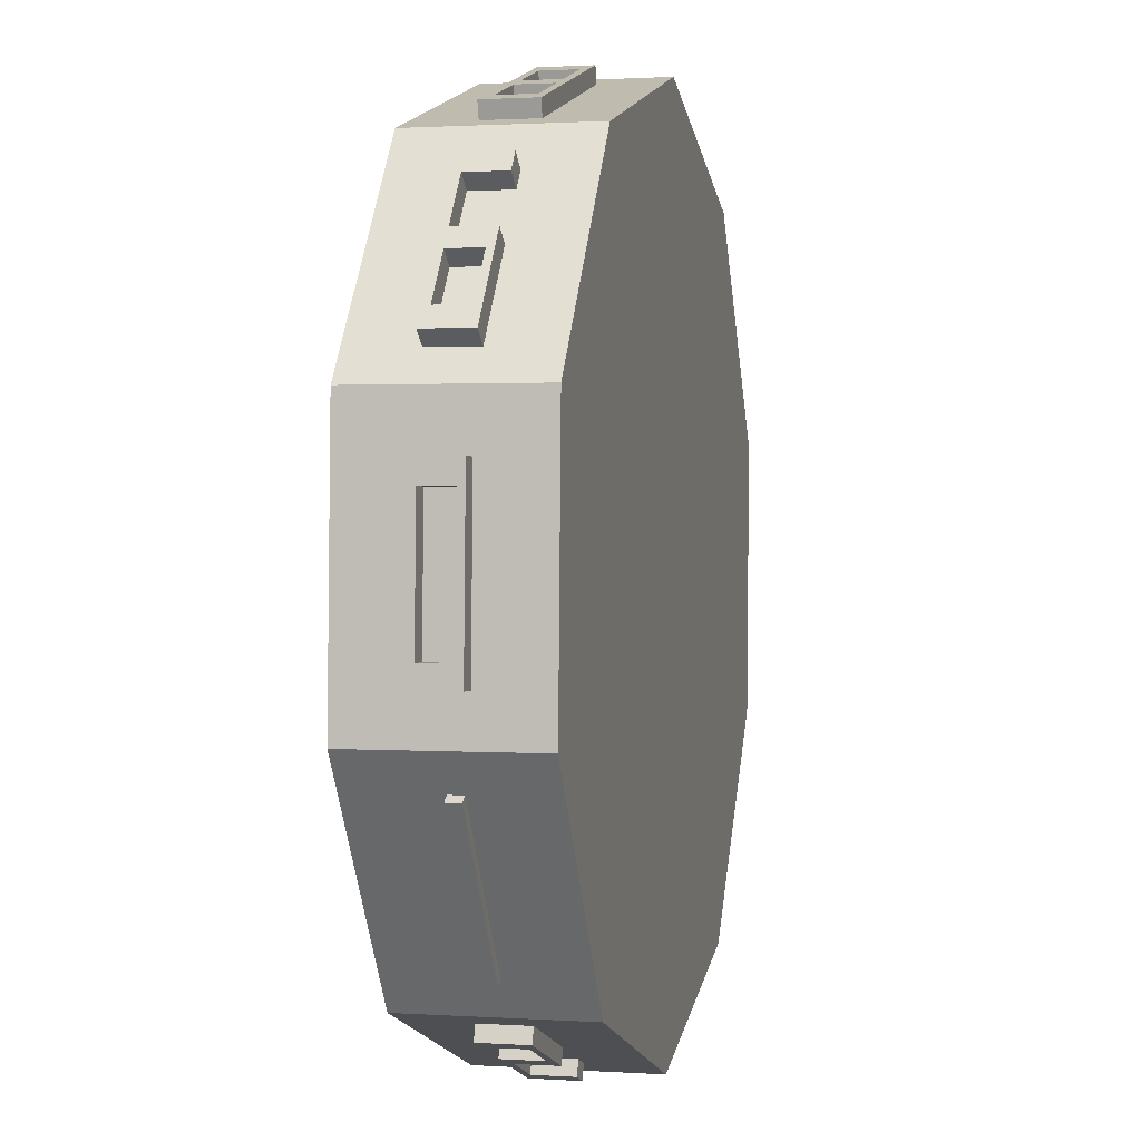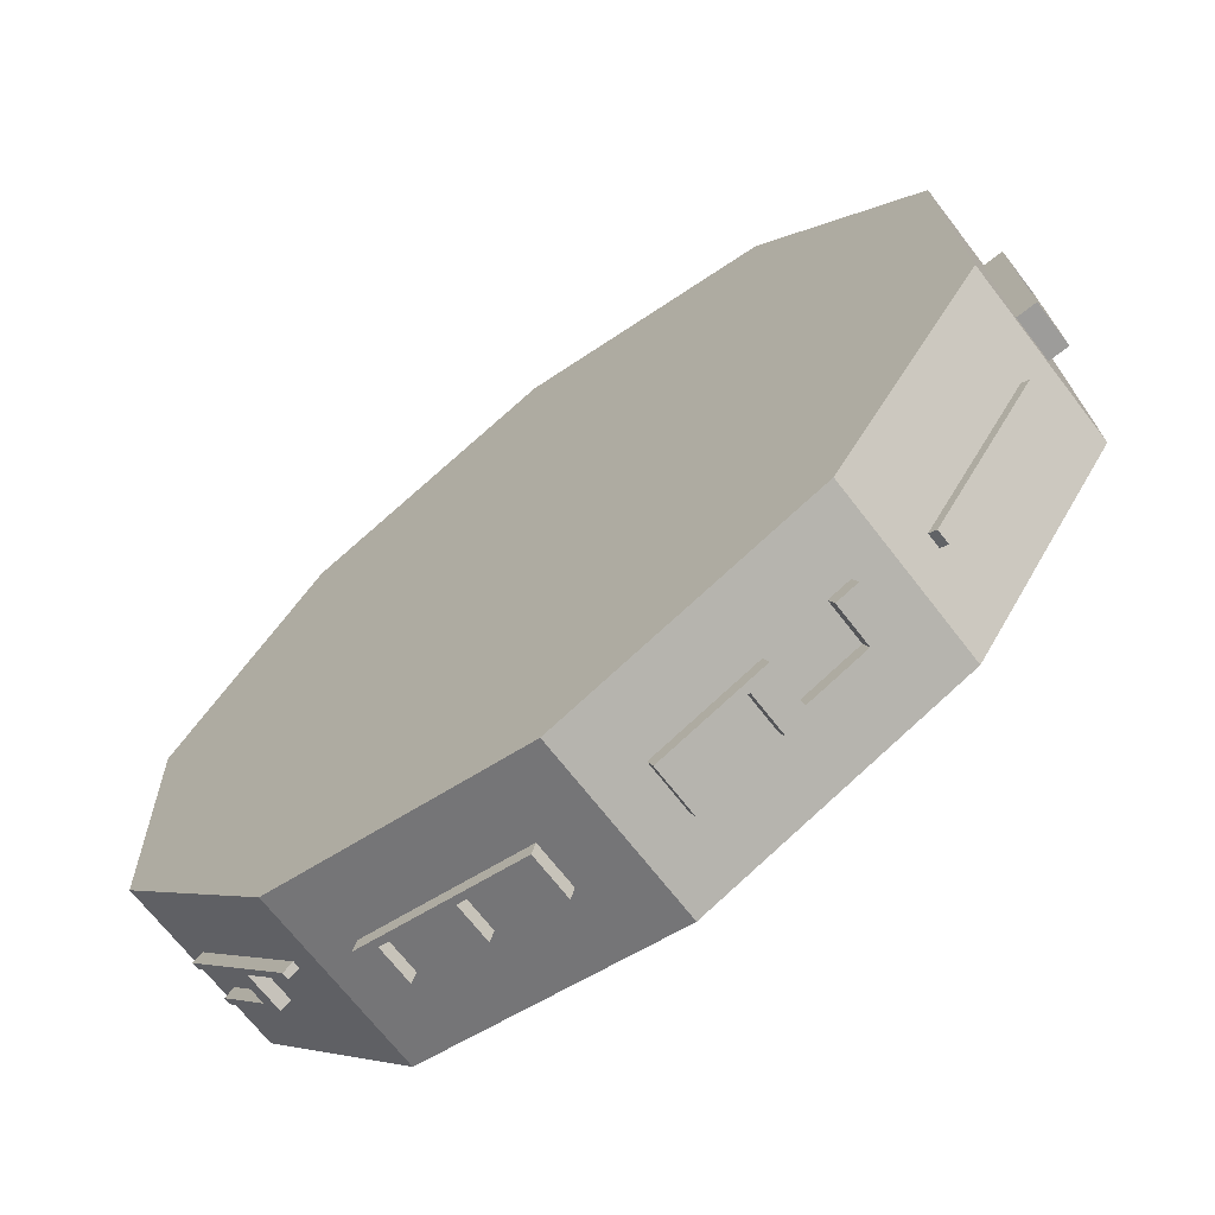
<metadata>
{"format":"obj","ext":"obj","renderer":"f3d","projection":"perspective","resolution":1024,"background":"white","views":[{"elev":1.3,"azim":103.2,"up":"+Y"},{"elev":-68.8,"azim":37.6,"up":"+Y"}]}
</metadata>
<code>
o Roue_code.008
v 0.03768 -0.1693 -0.1457
v 0.03768 -0.1693 0.2897
v -0.604 0.01444 -0.1457
v -0.604 0.01444 0.2897
v -1.015 0.5403 -0.1457
v -1.015 0.5403 0.2897
v -1.039 1.207 -0.1457
v -1.039 1.207 0.2897
v -0.6655 1.761 -0.1457
v -0.6655 1.761 0.2897
v -0.03838 1.989 -0.1457
v -0.03838 1.989 0.2897
v 0.6033 1.806 -0.1457
v 0.6033 1.806 0.2897
v 1.014 1.28 -0.1457
v 1.014 1.28 0.2897
v 1.038 0.6126 -0.1457
v 1.038 0.6126 0.2897
v 0.6648 0.05915 -0.1457
v 0.6648 0.05915 0.2897
v 1.012 0.9075 0.01757
v 1.01 0.9596 0.1264
v 1.012 0.9082 0.1264
v 1.075 0.9619 0.01757
v 1.077 0.9098 0.01757
v 1.075 0.9619 0.1264
v 1.077 0.9105 0.1264
v 1.01 0.9596 0.1101
v 1.012 0.9075 0.1101
v 1.075 0.9619 0.1101
v 1.077 0.9098 0.1101
v 1.07 1.095 0.1264
v 1.005 1.092 0.1264
v 1.07 1.095 0.1101
v 1.005 1.092 0.1101
v 1.068 1.149 0.1264
v 1.004 1.146 0.1264
v 1.068 1.149 0.1101
v 1.004 1.146 0.1101
v 1.068 1.149 0.0339
v 1.004 1.146 0.0339
v 1.07 1.095 0.01757
v 1.005 1.092 0.01757
v 1.068 1.149 0.01757
v 1.004 1.146 0.01757
v 1.017 0.7729 0.01757
v 1.018 0.7226 0.01757
v 1.017 0.7729 0.1264
v 1.018 0.7226 0.1264
v 1.083 0.7249 0.01757
v 1.081 0.7752 0.1264
v 1.083 0.7249 0.1264
v 1.017 0.7729 0.1101
v 1.018 0.7226 0.1101
v 1.081 0.7752 0.1101
v 1.083 0.7249 0.1101
v 1.075 0.9619 0.0339
v 1.01 0.9596 0.0339
v 1.01 0.9596 0.01757
v 1.017 0.7729 0.0339
v 1.081 0.7752 0.0339
v 1.081 0.7752 0.01757
v 1.077 0.9112 0.0339
v 1.012 0.9089 0.0339
v 1.07 1.095 0.0339
v 1.005 1.092 0.0339
v 1.012 0.9075 0.1101
v 1.077 0.9098 0.1101
v 1.017 0.7729 0.1101
v 1.017 0.7729 0.1264
v 1.081 0.7752 0.1264
v 1.081 0.7752 0.1101
v 0.9416 0.5529 0.04369
v 0.684 0.1708 0.04369
v 0.9416 0.5529 0.07853
v 0.684 0.1708 0.07853
v 0.9989 0.5143 0.04369
v 0.7413 0.1322 0.04369
v 0.9989 0.5143 0.07853
v 0.7413 0.1322 0.07853
v 0.1833 -0.08098 0.01213
v 0.1312 -0.09994 0.01213
v 0.1833 -0.08098 0.1319
v 0.1312 -0.09994 0.1319
v 0.2077 -0.148 0.01213
v 0.1556 -0.1669 0.01213
v 0.2077 -0.148 0.1319
v 0.1556 -0.1669 0.1319
v 0.1833 -0.08098 0.1139
v 0.1312 -0.09994 0.1139
v 0.2077 -0.148 0.1139
v 0.1556 -0.1669 0.1139
v 0.3491 -0.09644 0.1319
v 0.3247 -0.02946 0.1319
v 0.3491 -0.09644 0.1139
v 0.3247 -0.02946 0.1139
v 0.4049 -0.0761 0.1319
v 0.3805 -0.009128 0.1319
v 0.4049 -0.0761 0.1139
v 0.3805 -0.009128 0.1139
v 0.3491 -0.09644 0.03009
v 0.3247 -0.02946 0.03009
v 0.4049 -0.0761 0.03009
v 0.3805 -0.009128 0.03009
v 0.3491 -0.09644 0.01213
v 0.3247 -0.02946 0.01213
v 0.4049 -0.0761 0.01213
v 0.3805 -0.009128 0.01213
v 0.5219 0.04239 0.1319
v 0.5739 0.06135 0.1319
v 0.5219 0.04239 0.01213
v 0.5739 0.06135 0.01213
v 0.5463 -0.02458 0.1319
v 0.5983 -0.00562 0.1319
v 0.5463 -0.02458 0.01213
v 0.5983 -0.00562 0.01213
v 0.5219 0.04239 0.03009
v 0.5739 0.06135 0.03009
v 0.5463 -0.02458 0.03009
v 0.5983 -0.00562 0.03009
v -0.2718 -0.04955 0.01757
v -0.322 -0.03518 0.01757
v -0.2718 -0.04955 0.1264
v -0.322 -0.03518 0.1264
v -0.2897 -0.1118 0.01757
v -0.3398 -0.09748 0.01757
v -0.2897 -0.1118 0.1264
v -0.3398 -0.09748 0.1264
v -0.2718 -0.04955 0.1101
v -0.322 -0.03518 0.1101
v -0.2897 -0.1118 0.1101
v -0.3398 -0.09748 0.1101
v -0.162 -0.1484 0.1264
v -0.1441 -0.08612 0.1264
v -0.162 -0.1484 0.1101
v -0.1441 -0.08612 0.1101
v -0.11 -0.1633 0.1264
v -0.0922 -0.101 0.1264
v -0.11 -0.1633 0.1101
v -0.0922 -0.101 0.1101
v -0.162 -0.1484 0.0339
v -0.1441 -0.08612 0.0339
v -0.11 -0.1633 0.0339
v -0.0922 -0.101 0.0339
v -0.162 -0.1484 0.01757
v -0.1441 -0.08612 0.01757
v -0.11 -0.1633 0.01757
v -0.0922 -0.101 0.01757
v -0.4514 0.001895 0.01757
v -0.4999 0.01576 0.01757
v -0.4514 0.001895 0.1264
v -0.4999 0.01576 0.1264
v -0.4693 -0.0604 0.01757
v -0.5177 -0.04654 0.01757
v -0.4693 -0.0604 0.1264
v -0.5177 -0.04654 0.1264
v -0.4514 0.001895 0.1101
v -0.4999 0.01576 0.1101
v -0.4693 -0.0604 0.1101
v -0.5177 -0.04654 0.1101
v -0.3385 -0.09787 0.0339
v -0.3206 -0.03557 0.0339
v -0.2897 -0.1118 0.0339
v -0.2718 -0.04955 0.0339
v -0.7688 0.289 0.004867
v -0.8026 0.3323 0.004867
v -0.7688 0.289 0.121
v -0.8031 0.3329 0.121
v -0.8232 0.2465 0.004867
v -0.8571 0.2897 0.004867
v -0.8232 0.2465 0.121
v -0.8575 0.2903 0.121
v -0.7688 0.289 0.1036
v -0.8031 0.3329 0.1036
v -0.8232 0.2465 0.1036
v -0.8575 0.2903 0.1036
v -0.736 0.1348 0.121
v -0.6815 0.1774 0.121
v -0.736 0.1348 0.1036
v -0.6815 0.1774 0.1036
v -0.7005 0.08946 0.121
v -0.646 0.132 0.121
v -0.7005 0.08946 0.1036
v -0.646 0.132 0.1036
v -0.8915 0.446 0.121
v -0.9246 0.4884 0.121
v -0.946 0.4035 0.121
v -0.9791 0.4458 0.121
v -0.8915 0.446 0.1036
v -0.9246 0.4884 0.1036
v -0.946 0.4035 0.1036
v -0.9791 0.4458 0.1036
v -0.8566 0.2891 0.02228
v -0.8021 0.3317 0.02228
v -0.824 0.2474 0.02228
v -0.7695 0.2899 0.02228
v -0.927 0.4914 0.02228
v -0.9815 0.4489 0.02228
v -0.927 0.4914 0.004867
v -0.9815 0.4489 0.004867
v -0.8566 0.2891 0.02228
v -0.8021 0.3317 0.02228
v -0.9858 0.8648 0.01757
v -0.9876 0.9163 0.01757
v -0.9858 0.8648 0.1264
v -0.9876 0.917 0.1264
v -1.051 0.8626 0.01757
v -1.052 0.914 0.01757
v -1.051 0.8626 0.1264
v -1.052 0.9147 0.1264
v -0.9858 0.8648 0.1101
v -0.9876 0.917 0.1101
v -1.051 0.8626 0.1101
v -1.052 0.9147 0.1101
v -1.046 0.7298 0.1264
v -0.9811 0.7321 0.1264
v -1.046 0.7298 0.1101
v -0.9811 0.7321 0.1101
v -1.044 0.6758 0.1264
v -0.9792 0.6781 0.1264
v -1.044 0.6758 0.1101
v -0.9792 0.6781 0.1101
v -1.046 0.7298 0.0339
v -0.9811 0.7321 0.0339
v -1.044 0.6758 0.0339
v -0.9792 0.6781 0.0339
v -1.046 0.7298 0.01757
v -0.9811 0.7321 0.01757
v -1.044 0.6758 0.01757
v -0.9792 0.6781 0.01757
v -0.9924 1.052 0.01757
v -0.9941 1.102 0.01757
v -0.9924 1.052 0.1264
v -0.9941 1.102 0.1264
v -1.057 1.049 0.01757
v -1.059 1.1 0.01757
v -1.057 1.049 0.1264
v -1.059 1.1 0.1264
v -0.9924 1.052 0.1101
v -0.9941 1.102 0.1101
v -1.057 1.049 0.1101
v -1.059 1.1 0.1101
v -1.052 0.9133 0.0339
v -0.9876 0.9156 0.0339
v -1.051 0.8626 0.0339
v -0.9858 0.8648 0.0339
v -0.9924 1.052 0.0339
v -1.057 1.049 0.0339
v -0.9924 1.052 0.01757
v -1.057 1.049 0.01757
v -1.052 0.9133 0.0339
v -0.9876 0.9156 0.0339
v -0.8059 1.499 0.01757
v -0.8351 1.456 0.1264
v -0.8059 1.499 0.1264
v -0.8888 1.492 0.01757
v -0.8596 1.535 0.01757
v -0.8888 1.492 0.1264
v -0.8596 1.535 0.1264
v -0.8351 1.456 0.1101
v -0.8059 1.499 0.1101
v -0.8888 1.492 0.1101
v -0.8596 1.535 0.1101
v -0.9631 1.382 0.1264
v -0.9093 1.346 0.1264
v -0.9631 1.382 0.1101
v -0.9093 1.346 0.1101
v -0.9932 1.337 0.1264
v -0.9395 1.301 0.1264
v -0.9932 1.337 0.1101
v -0.9395 1.301 0.1101
v -0.9932 1.337 0.0339
v -0.9395 1.301 0.0339
v -0.9631 1.382 0.01757
v -0.9093 1.346 0.01757
v -0.9932 1.337 0.01757
v -0.9395 1.301 0.01757
v -0.7306 1.611 0.01757
v -0.7025 1.652 0.01757
v -0.7306 1.611 0.1264
v -0.7025 1.652 0.1264
v -0.7562 1.689 0.01757
v -0.7844 1.647 0.1264
v -0.7562 1.689 0.1264
v -0.7306 1.611 0.1101
v -0.7025 1.652 0.1101
v -0.7844 1.647 0.1101
v -0.7562 1.689 0.1101
v -0.8888 1.492 0.0339
v -0.8351 1.456 0.0339
v -0.8351 1.456 0.01757
v -0.7306 1.611 0.0339
v -0.7844 1.647 0.0339
v -0.7844 1.647 0.01757
v -0.8604 1.534 0.0339
v -0.8067 1.498 0.0339
v -0.9631 1.382 0.0339
v -0.9093 1.346 0.0339
v -0.1603 1.902 -0.01146
v -0.1035 1.923 -0.01146
v -0.1603 1.902 0.1192
v -0.1035 1.923 0.1192
v -0.1869 1.975 -0.01146
v -0.1302 1.996 -0.01146
v -0.1869 1.975 0.1192
v -0.1302 1.996 0.1192
v -0.1603 1.902 0.09958
v -0.1035 1.923 0.09958
v -0.1869 1.975 0.09958
v -0.1302 1.996 0.09958
v -0.3412 1.919 0.1192
v -0.3146 1.846 0.1192
v -0.3412 1.919 0.09958
v -0.3146 1.846 0.09958
v -0.4021 1.897 0.1192
v -0.3755 1.824 0.1192
v -0.4021 1.897 0.09958
v -0.3755 1.824 0.09958
v -0.4021 1.897 0.1192
v -0.3755 1.824 0.1192
v -0.4021 1.897 0.09958
v -0.3755 1.824 0.09958
v -0.5297 1.768 0.09958
v -0.5865 1.747 0.09958
v -0.5564 1.841 0.09958
v -0.6131 1.82 0.09958
v -0.5297 1.768 0.1192
v -0.5865 1.747 0.1192
v -0.5564 1.841 0.1192
v -0.6131 1.82 0.1192
v 0.3102 1.852 0.006682
v 0.25 1.869 0.1373
v 0.3094 1.852 0.1373
v 0.2714 1.944 0.006682
v 0.3316 1.926 0.006682
v 0.2714 1.944 0.1373
v 0.3308 1.927 0.1373
v 0.25 1.869 0.1177
v 0.3102 1.852 0.1177
v 0.2714 1.944 0.1177
v 0.3316 1.926 0.1177
v 0.1182 1.987 0.1373
v 0.09678 1.913 0.1373
v 0.1182 1.987 0.1177
v 0.09678 1.913 0.1177
v 0.0559 2.005 0.1373
v 0.03449 1.931 0.1373
v 0.0559 2.005 0.1177
v 0.03449 1.931 0.1177
v 0.0559 2.005 0.02628
v 0.03449 1.931 0.02628
v 0.1182 1.987 0.006682
v 0.09678 1.913 0.006682
v 0.0559 2.005 0.006682
v 0.03449 1.931 0.006682
v 0.4656 1.807 0.006682
v 0.5237 1.79 0.006682
v 0.4656 1.807 0.1373
v 0.5237 1.79 0.1373
v 0.5451 1.865 0.006682
v 0.487 1.882 0.1373
v 0.5451 1.865 0.1373
v 0.4656 1.807 0.1177
v 0.5237 1.79 0.1177
v 0.487 1.882 0.1177
v 0.5451 1.865 0.1177
v 0.2714 1.944 0.02628
v 0.25 1.869 0.02628
v 0.25 1.869 0.006682
v 0.4656 1.807 0.02628
v 0.487 1.882 0.02628
v 0.487 1.882 0.006682
v 0.33 1.927 0.02628
v 0.3086 1.852 0.02628
v 0.1182 1.987 0.02628
v 0.09678 1.913 0.02628
v 0.3102 1.852 0.1177
v 0.3316 1.926 0.1177
v 0.4656 1.807 0.1177
v 0.4656 1.807 0.1373
v 0.487 1.882 0.1373
v 0.487 1.882 0.1177
v 0.7882 1.54 0.1301
v 0.8224 1.496 0.01394
v 0.7882 1.54 0.01394
v 0.8769 1.539 0.1301
v 0.8426 1.583 0.1301
v 0.8769 1.539 0.01394
v 0.8426 1.583 0.01394
v 0.8224 1.496 0.03136
v 0.7882 1.54 0.03136
v 0.8769 1.539 0.03136
v 0.8426 1.583 0.03136
v 0.9642 1.427 0.01394
v 0.9097 1.385 0.01394
v 0.9642 1.427 0.03136
v 0.9097 1.385 0.03136
v 0.9996 1.382 0.01394
v 0.9452 1.339 0.01394
v 0.9996 1.382 0.03136
v 0.9452 1.339 0.03136
v 0.9996 1.382 0.1126
v 0.9452 1.339 0.1126
v 0.9642 1.427 0.1301
v 0.9097 1.385 0.1301
v 0.9996 1.382 0.1301
v 0.9452 1.339 0.1301
v 0.6997 1.654 0.1301
v 0.6666 1.696 0.1301
v 0.6997 1.654 0.01394
v 0.6666 1.696 0.01394
v 0.7211 1.738 0.1301
v 0.7541 1.696 0.01394
v 0.7211 1.738 0.01394
v 0.6997 1.654 0.03136
v 0.6666 1.696 0.03136
v 0.7541 1.696 0.03136
v 0.7211 1.738 0.03136
v 0.8769 1.539 0.1126
v 0.8224 1.496 0.1126
v 0.8224 1.496 0.1301
v 0.6997 1.654 0.1126
v 0.7541 1.696 0.1126
v 0.7541 1.696 0.1301
v 0.8435 1.582 0.1126
v 0.7891 1.539 0.1126
v 0.9642 1.427 0.1126
v 0.9097 1.385 0.1126
f 1 2 4 3
f 3 4 6 5
f 5 6 8 7
f 7 8 10 9
f 9 10 12 11
f 11 12 14 13
f 13 14 16 15
f 15 16 18 17
f 4 2 20 18 16 14 12 10 8 6
f 17 18 20 19
f 19 20 2 1
f 1 3 5 7 9 11 13 15 17 19
f 28 29 23 22
f 22 23 27 26
f 48 51 55 53
f 27 23 29 31
f 26 30 34 32
f 26 27 31 30
f 35 33 37 39
f 28 22 33 35
f 30 28 35 34
f 22 26 32 33
f 37 36 38 39
f 33 32 36 37
f 38 34 65 40
f 32 34 38 36
f 66 41 45 43
f 35 39 41 66
f 39 38 40 41
f 34 35 66 65
f 42 43 45 44
f 65 66 43 42
f 40 65 42 44
f 41 40 44 45
f 53 54 49 48
f 48 49 52 51
f 55 56 50 62
f 62 50 47 46
f 53 55 62 46
f 56 54 47 50
f 52 49 54 56
f 51 52 56 55
f 46 47 54 53
f 22 26 30 28
f 64 58 59 21
f 28 30 68 67
f 57 58 64 63
f 25 21 59 24
f 63 64 21 25
f 57 63 25 24
f 58 57 24 59
f 61 62 25 63
f 46 60 64 21
f 62 46 21 25
f 60 61 63 64
f 57 24 42 65
f 59 58 66 43
f 24 59 43 42
f 58 57 65 66
f 71 72 68 27
f 69 70 23 67
f 72 69 67 68
f 70 71 27 23
f 73 74 76 75
f 75 76 80 79
f 79 80 78 77
f 77 78 74 73
f 75 79 77 73
f 80 76 74 78
f 89 90 84 83
f 83 84 88 87
f 91 92 86 85
f 85 86 82 81
f 89 91 85 81
f 92 90 82 86
f 88 84 90 92
f 87 91 95 93
f 87 88 92 91
f 81 82 90 89
f 96 94 98 100
f 89 83 94 96
f 91 89 96 95
f 83 87 93 94
f 98 97 99 100
f 94 93 97 98
f 99 95 101 103
f 93 95 99 97
f 102 104 108 106
f 96 100 104 102
f 100 99 103 104
f 95 96 102 101
f 105 106 108 107
f 101 102 106 105
f 103 101 105 107
f 104 103 107 108
f 117 118 112 111
f 111 112 116 115
f 119 120 114 113
f 113 114 110 109
f 117 119 113 109
f 120 118 110 114
f 116 112 118 120
f 115 119 103 107
f 115 116 120 119
f 109 110 118 117
f 117 111 108 104
f 119 117 104 103
f 111 115 107 108
f 96 95 93 94
f 129 130 124 123
f 123 124 128 127
f 131 132 126 125
f 125 126 122 121
f 129 131 125 121
f 132 130 122 126
f 128 124 130 132
f 127 131 135 133
f 127 128 132 131
f 121 122 130 129
f 136 134 138 140
f 129 123 134 136
f 131 129 136 135
f 123 127 133 134
f 138 137 139 140
f 134 133 137 138
f 139 135 141 143
f 133 135 139 137
f 142 144 148 146
f 136 140 144 142
f 140 139 143 144
f 135 136 142 141
f 145 146 148 147
f 141 142 146 145
f 143 141 145 147
f 144 143 147 148
f 157 158 152 151
f 151 152 156 155
f 159 160 154 153
f 153 154 150 149
f 157 159 153 149
f 160 158 150 154
f 156 152 158 160
f 155 159 132 128
f 155 156 160 159
f 149 150 158 157
f 157 151 124 130
f 159 157 130 132
f 151 155 128 124
f 123 127 131 129
f 131 132 161 163
f 162 164 121 122
f 130 129 164 162
f 129 131 163 164
f 132 130 162 161
f 161 162 122 126
f 163 161 126 125
f 164 163 125 121
f 173 174 168 167
f 167 168 172 171
f 175 176 170 169
f 169 170 166 165
f 173 175 169 165
f 176 174 166 170
f 172 168 174 176
f 171 175 179 177
f 171 172 176 175
f 165 166 174 173
f 180 178 182 184
f 173 167 178 180
f 175 173 180 179
f 167 171 177 178
f 182 181 183 184
f 178 177 181 182
f 177 179 183 181
f 189 190 186 185
f 185 186 188 187
f 188 186 190 192
f 187 191 176 172
f 187 188 192 191
f 189 185 168 174
f 191 189 174 176
f 185 187 172 168
f 167 171 175 173
f 175 176 193 195
f 180 184 183 179
f 194 196 165 166
f 174 173 196 194
f 173 175 195 196
f 176 174 194 193
f 193 194 166 170
f 195 193 170 169
f 196 195 169 165
f 198 200 170 201
f 199 197 202 166
f 200 199 166 170
f 197 198 201 202
f 190 189 191 192
f 197 199 200 198
f 211 212 206 205
f 205 206 210 209
f 213 214 208 207
f 207 208 204 203
f 211 213 207 203
f 214 212 204 208
f 210 206 212 214
f 209 213 217 215
f 209 210 214 213
f 203 204 212 211
f 218 216 220 222
f 211 205 216 218
f 213 211 218 217
f 205 209 215 216
f 220 219 221 222
f 216 215 219 220
f 221 217 223 225
f 215 217 221 219
f 224 226 230 228
f 218 222 226 224
f 222 221 225 226
f 217 218 224 223
f 227 228 230 229
f 223 224 228 227
f 225 223 227 229
f 226 225 229 230
f 239 240 234 233
f 233 234 238 237
f 241 242 236 235
f 235 236 232 231
f 239 241 235 231
f 242 240 232 236
f 238 234 240 242
f 237 238 242 241
f 231 232 240 239
f 205 209 213 211
f 213 214 243 245
f 244 246 203 204
f 212 211 246 244
f 211 213 245 246
f 214 212 244 243
f 243 244 204 208
f 245 243 208 207
f 246 245 207 203
f 248 250 208 251
f 249 247 252 204
f 250 249 204 208
f 247 248 251 252
f 233 237 241 239
f 260 261 255 254
f 254 255 259 258
f 262 263 257 256
f 280 283 287 285
f 260 262 256 291
f 263 261 253 257
f 259 255 261 263
f 258 262 266 264
f 258 259 263 262
f 291 253 261 260
f 267 265 269 271
f 260 254 265 267
f 262 260 267 266
f 254 258 264 265
f 269 268 270 271
f 265 264 268 269
f 270 266 297 272
f 264 266 270 268
f 298 273 277 275
f 267 271 273 298
f 271 270 272 273
f 266 267 298 297
f 274 275 277 276
f 297 298 275 274
f 272 297 274 276
f 273 272 276 277
f 285 286 281 280
f 280 281 284 283
f 287 288 282 294
f 294 282 279 278
f 285 287 294 278
f 288 286 279 282
f 284 281 286 288
f 283 284 288 287
f 278 279 286 285
f 254 258 262 260
f 262 263 295 289
f 296 290 291 253
f 261 260 290 296
f 260 262 289 290
f 263 261 296 295
f 257 253 291 256
f 295 296 253 257
f 289 295 257 256
f 290 289 256 291
f 293 294 257 295
f 278 292 296 253
f 294 278 253 257
f 292 293 295 296
f 289 256 274 297
f 291 290 298 275
f 256 291 275 274
f 290 289 297 298
f 307 308 302 301
f 301 302 306 305
f 309 310 304 303
f 303 304 300 299
f 307 309 303 299
f 310 308 300 304
f 306 302 308 310
f 305 309 313 311
f 305 306 310 309
f 299 300 308 307
f 314 312 316 318
f 307 301 312 314
f 309 307 314 313
f 301 305 311 312
f 316 315 317 318
f 312 311 315 316
f 311 313 317 315
f 320 319 321 322
f 327 328 324 323
f 323 324 326 325
f 328 327 329 330
f 313 314 318 317
f 326 324 328 330
f 325 329 319 321
f 325 326 330 329
f 327 323 322 320
f 329 327 320 319
f 323 325 321 322
f 314 313 311 312
f 338 339 333 332
f 332 333 337 336
f 340 341 335 334
f 358 361 365 363
f 338 340 334 369
f 341 339 331 335
f 337 333 339 341
f 336 340 344 342
f 336 337 341 340
f 369 331 339 338
f 345 343 347 349
f 338 332 343 345
f 340 338 345 344
f 332 336 342 343
f 347 346 348 349
f 343 342 346 347
f 348 344 375 350
f 342 344 348 346
f 376 351 355 353
f 345 349 351 376
f 349 348 350 351
f 344 345 376 375
f 352 353 355 354
f 375 376 353 352
f 350 375 352 354
f 351 350 354 355
f 363 364 359 358
f 358 359 362 361
f 365 366 360 372
f 372 360 357 356
f 363 365 372 356
f 366 364 357 360
f 362 359 364 366
f 361 362 366 365
f 356 357 364 363
f 332 336 340 338
f 340 341 373 367
f 374 368 369 331
f 339 338 368 374
f 338 340 367 368
f 341 339 374 373
f 335 331 369 334
f 373 374 331 335
f 367 373 335 334
f 368 367 334 369
f 371 372 335 373
f 356 370 374 331
f 372 356 331 335
f 370 371 373 374
f 367 334 352 375
f 369 368 376 353
f 334 369 353 352
f 368 367 375 376
f 381 382 378 337
f 379 380 333 377
f 382 379 377 378
f 380 381 337 333
f 390 391 385 384
f 384 385 389 388
f 392 393 387 386
f 410 413 417 415
f 390 392 386 421
f 393 391 383 387
f 389 385 391 393
f 388 392 396 394
f 388 389 393 392
f 421 383 391 390
f 397 395 399 401
f 390 384 395 397
f 392 390 397 396
f 384 388 394 395
f 399 398 400 401
f 395 394 398 399
f 400 396 427 402
f 394 396 400 398
f 428 403 407 405
f 397 401 403 428
f 401 400 402 403
f 396 397 428 427
f 404 405 407 406
f 427 428 405 404
f 402 427 404 406
f 403 402 406 407
f 415 416 411 410
f 410 411 414 413
f 417 418 412 424
f 424 412 409 408
f 415 417 424 408
f 418 416 409 412
f 414 411 416 418
f 413 414 418 417
f 408 409 416 415
f 384 388 392 390
f 392 393 425 419
f 426 420 421 383
f 391 390 420 426
f 390 392 419 420
f 393 391 426 425
f 387 383 421 386
f 425 426 383 387
f 419 425 387 386
f 420 419 386 421
f 423 424 387 425
f 408 422 426 383
f 424 408 383 387
f 422 423 425 426
f 419 386 404 427
f 421 420 428 405
f 386 421 405 404
f 420 419 427 428

</code>
